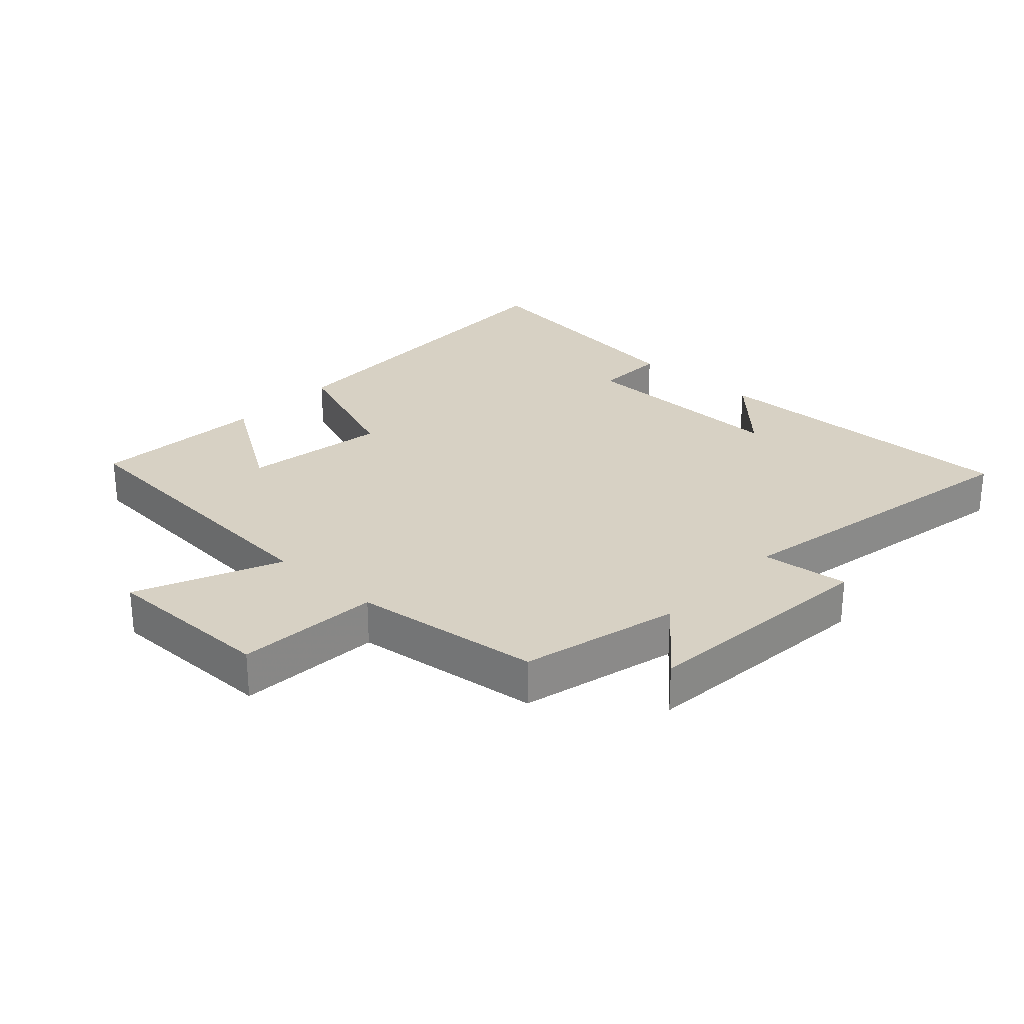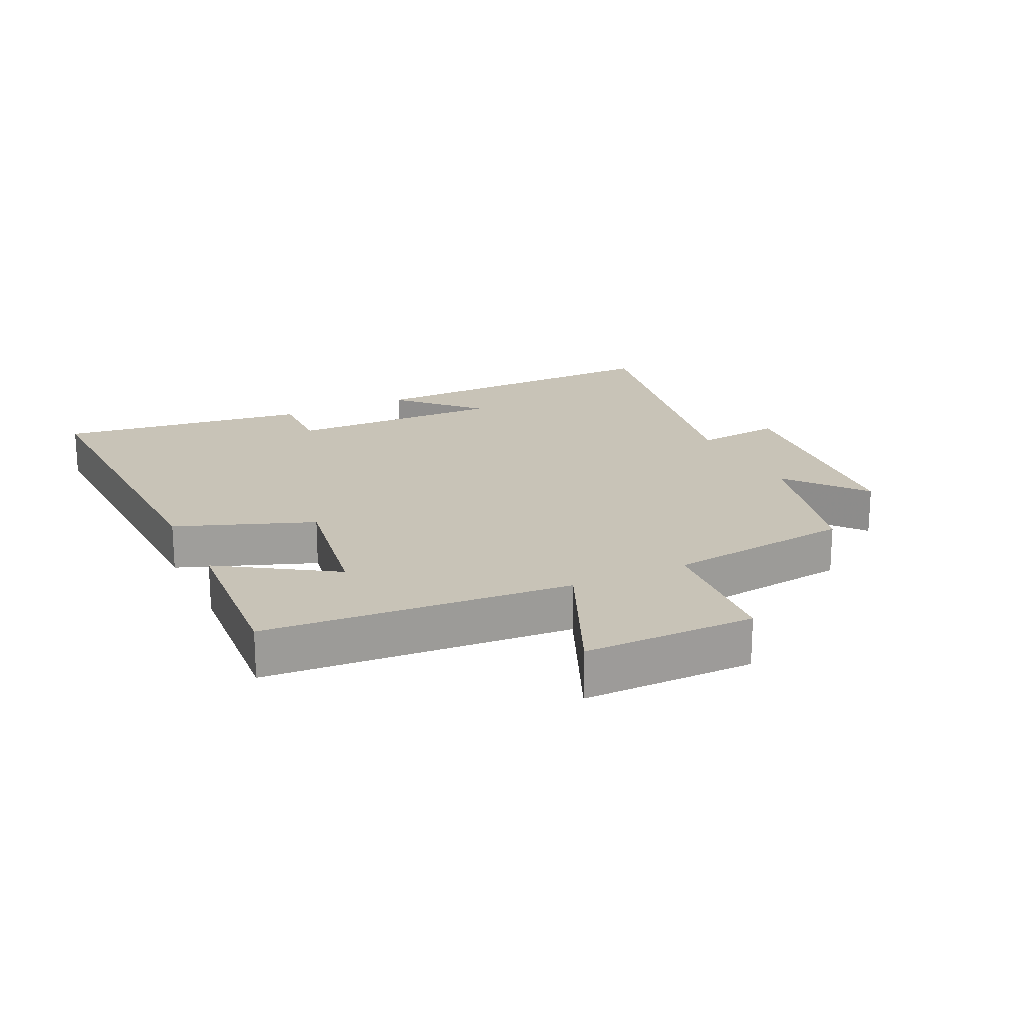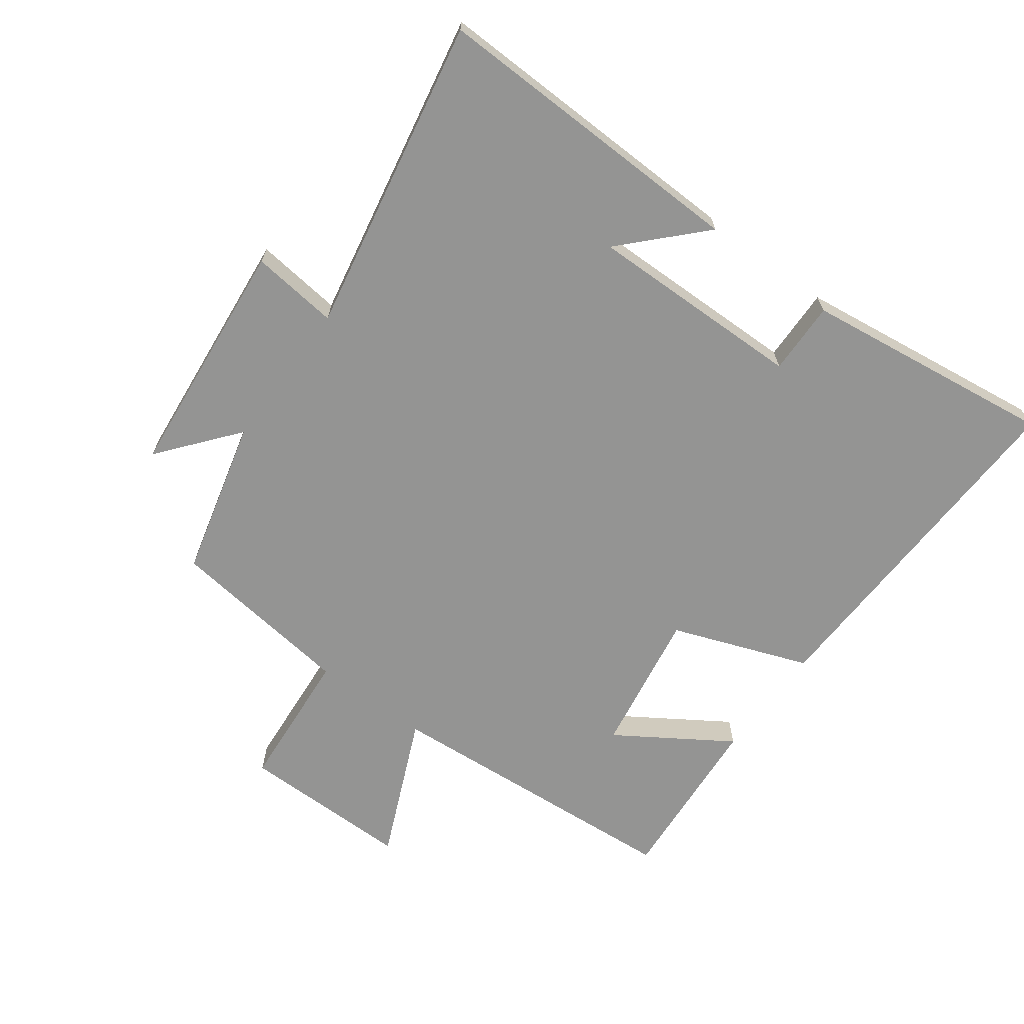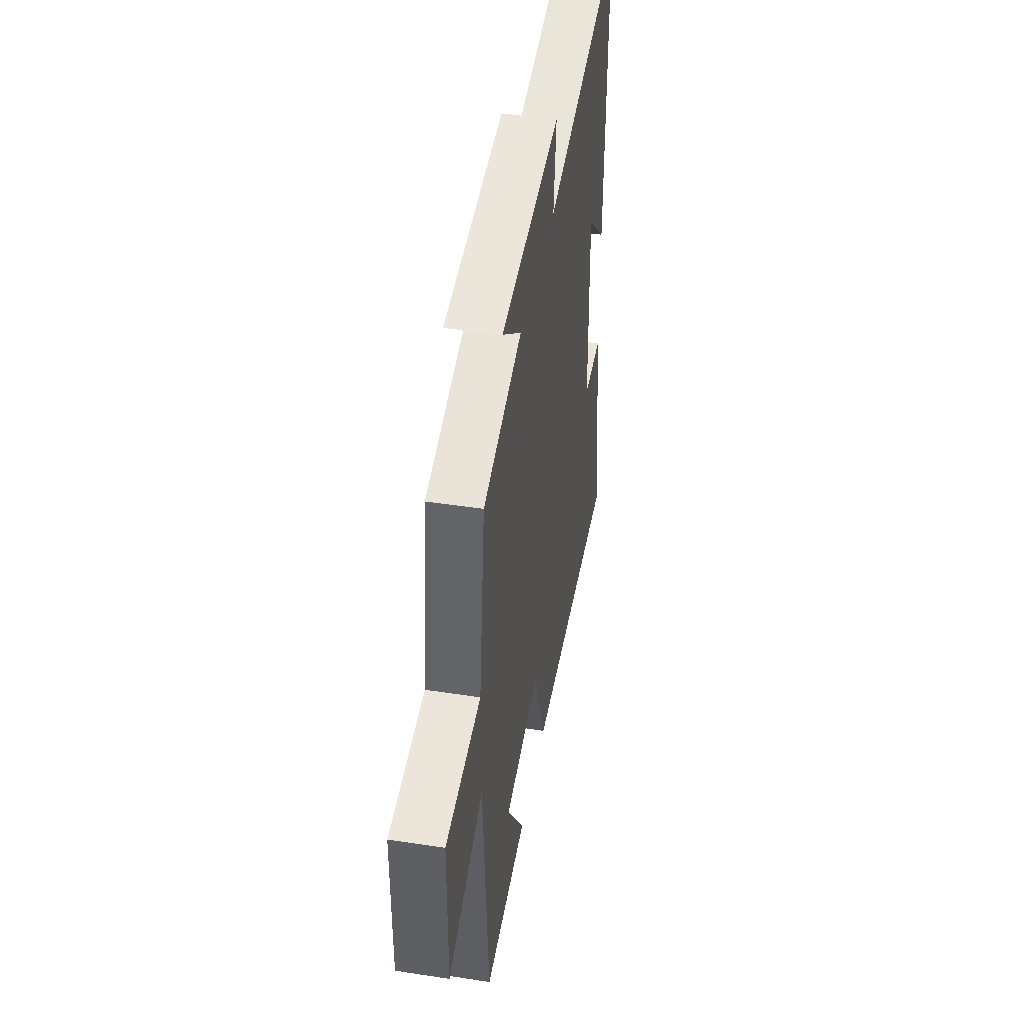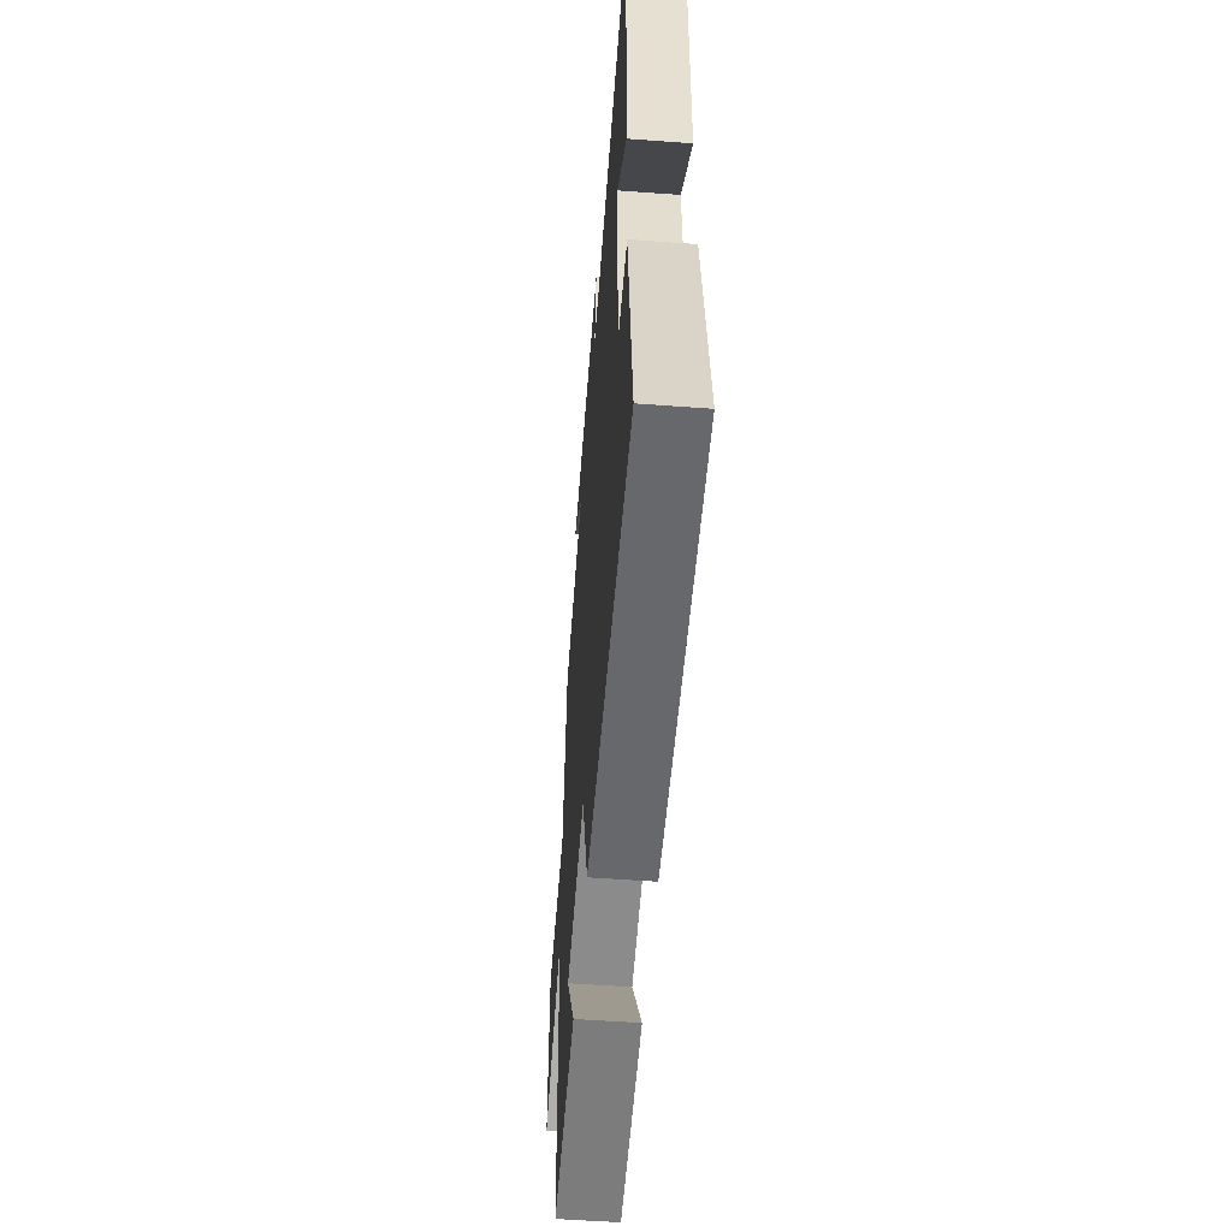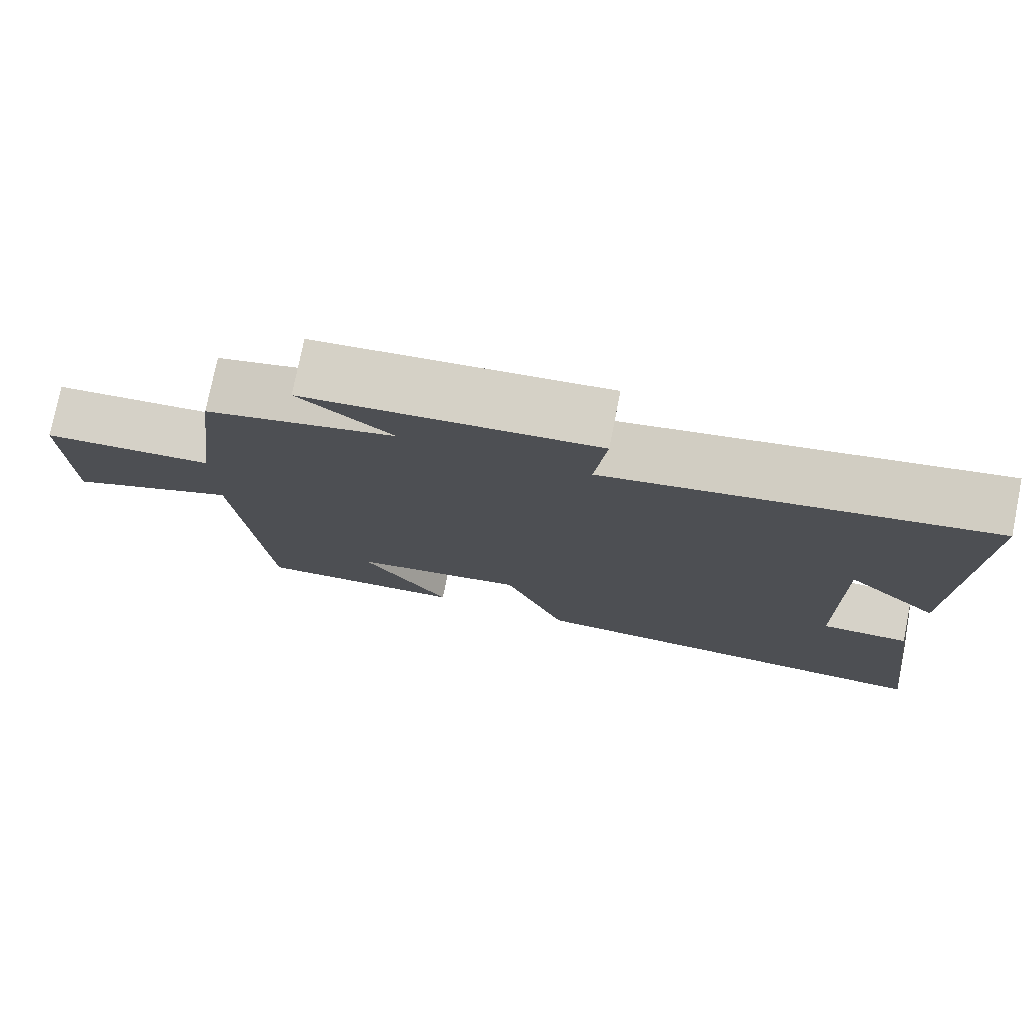
<metadata>
{"format":"obj","ext":"obj","renderer":"f3d","projection":"perspective","resolution":1024,"background":"white","views":[{"elev":27.1,"azim":-47.4,"up":"+Y"},{"elev":19.6,"azim":-115.7,"up":"+Y"},{"elev":-67.0,"azim":53.4,"up":"+Y"},{"elev":44.6,"azim":-79.8,"up":"+Z"},{"elev":-54.3,"azim":85.5,"up":"+Z"},{"elev":77.1,"azim":11.4,"up":"+Z"}]}
</metadata>
<code>
v 0.553 0.07 -0.517
v -0.001 0.07 -0.5
v -0.081 0.07 -0.287
v -0.305 0.07 -0.325
v -0.191 0.07 -0.5
v -0.463 0.07 -0.521
v -0.5 0.07 -0.043
v -0.722 0.07 -0.141
v -0.722 0.07 0.127
v -0.5 0.07 0.145
v -0.464 0.07 0.437
v -0.219 0.07 0.5
v -0.34 0.07 0.598
v 0.036 0.07 0.636
v 0.021 0.07 0.5
v 0.511 0.07 0.596
v 0.5 0.07 0.097
v 0.38 0.07 0.212
v 0.386 0.07 -0.126
v 0.5 0.07 -0.123
v 0.553 0 -0.517
v -0.001 0 -0.5
v -0.081 0 -0.287
v -0.305 0 -0.325
v -0.191 0 -0.5
v -0.463 0 -0.521
v -0.5 0 -0.043
v -0.722 0 -0.141
v -0.722 0 0.127
v -0.5 0 0.145
v -0.464 0 0.437
v -0.219 0 0.5
v -0.34 0 0.598
v 0.036 0 0.636
v 0.021 0 0.5
v 0.511 0 0.596
v 0.5 0 0.097
v 0.38 0 0.212
v 0.386 0 -0.126
v 0.5 0 -0.123
f 1 2 3
f 20 1 3
f 19 20 3
f 18 19 3 4
f 16 17 18
f 15 16 18 4
f 12 13 14 15
f 12 15 4
f 11 12 4
f 10 11 4
f 7 8 9 10
f 7 10 4
f 4 5 6 7
f 23 22 21
f 23 21 40
f 23 40 39
f 24 23 39 38
f 38 37 36
f 24 38 36 35
f 35 34 33 32
f 24 35 32
f 24 32 31
f 24 31 30
f 30 29 28 27
f 24 30 27
f 27 26 25 24
f 1 21 22 2
f 2 22 23 3
f 3 23 24 4
f 4 24 25 5
f 5 25 26 6
f 6 26 27 7
f 7 27 28 8
f 8 28 29 9
f 9 29 30 10
f 10 30 31 11
f 11 31 32 12
f 12 32 33 13
f 13 33 34 14
f 14 34 35 15
f 15 35 36 16
f 16 36 37 17
f 17 37 38 18
f 18 38 39 19
f 19 39 40 20
f 20 40 21 1

</code>
